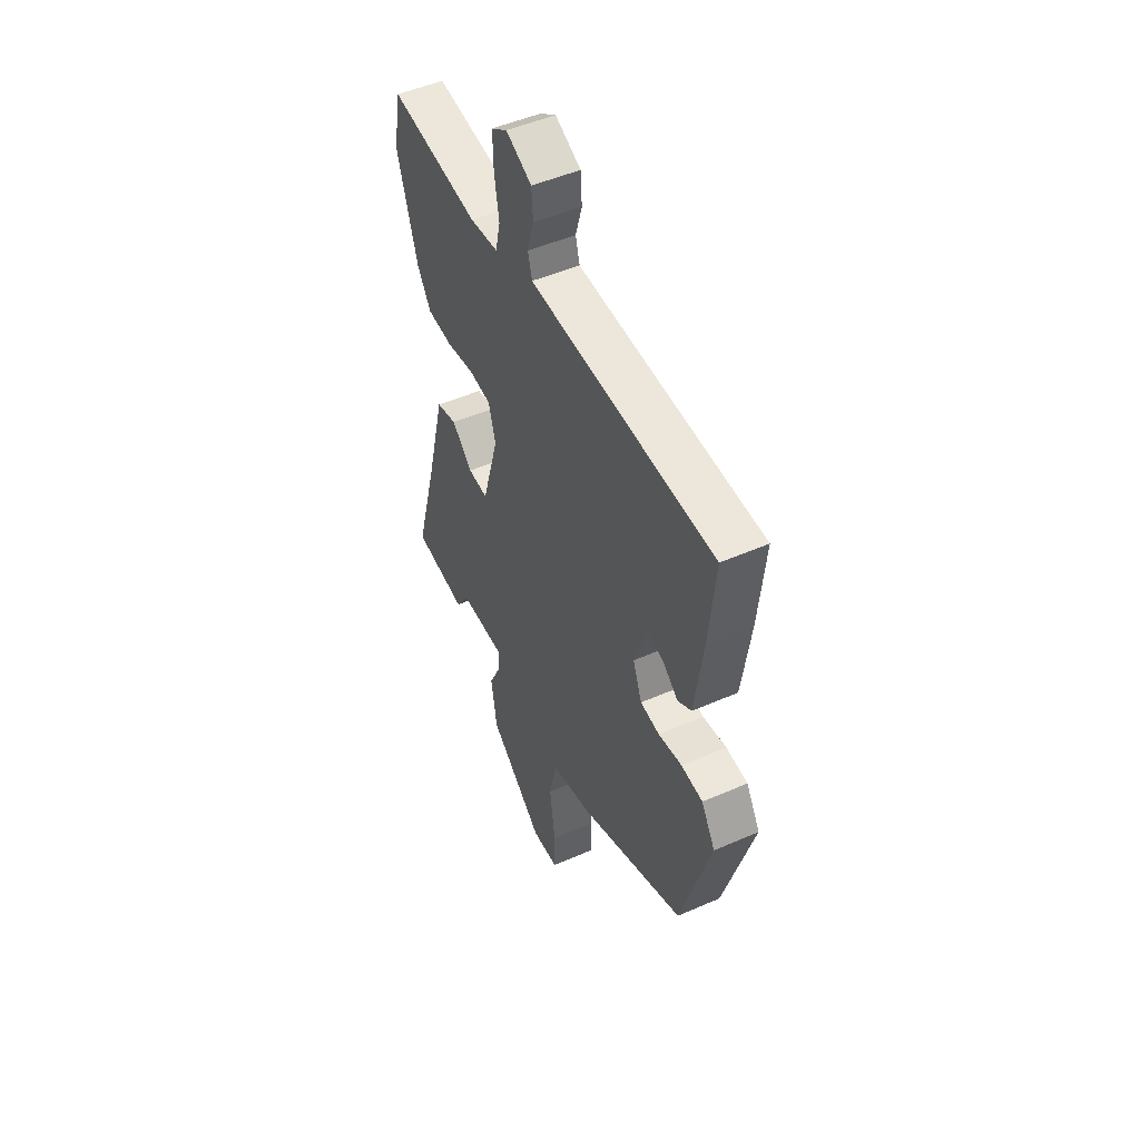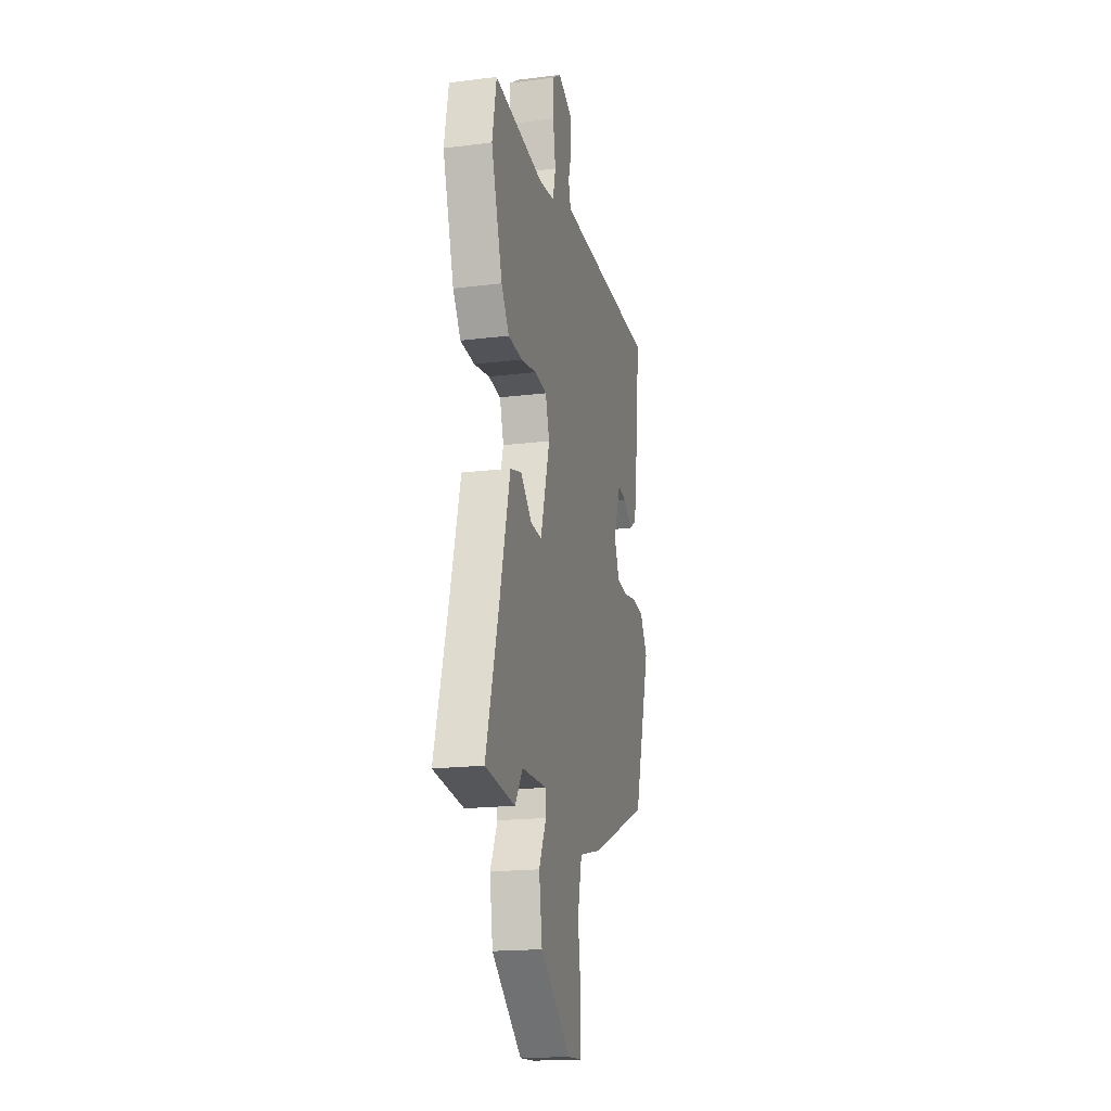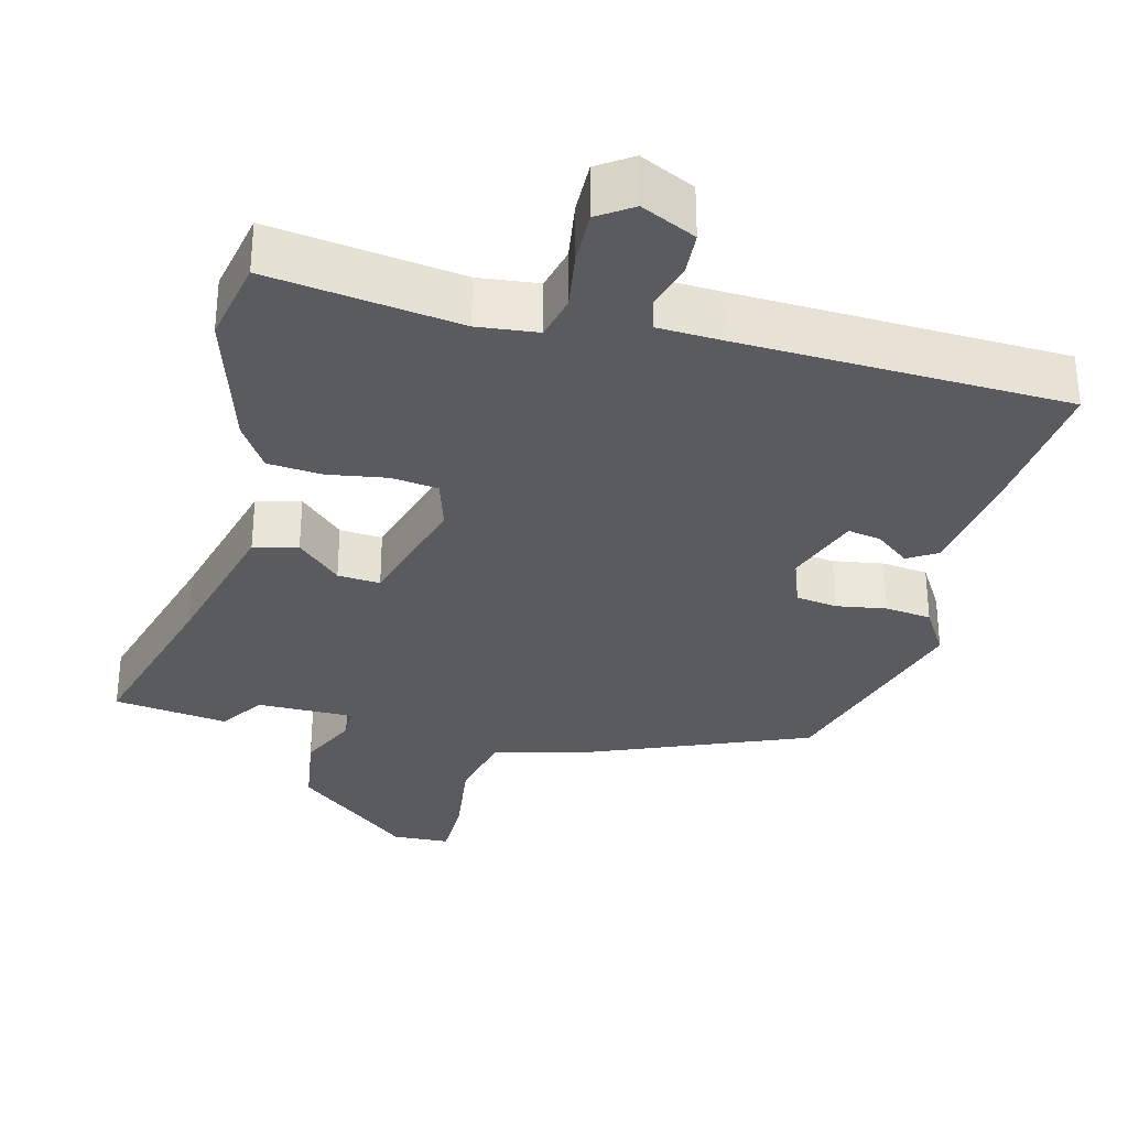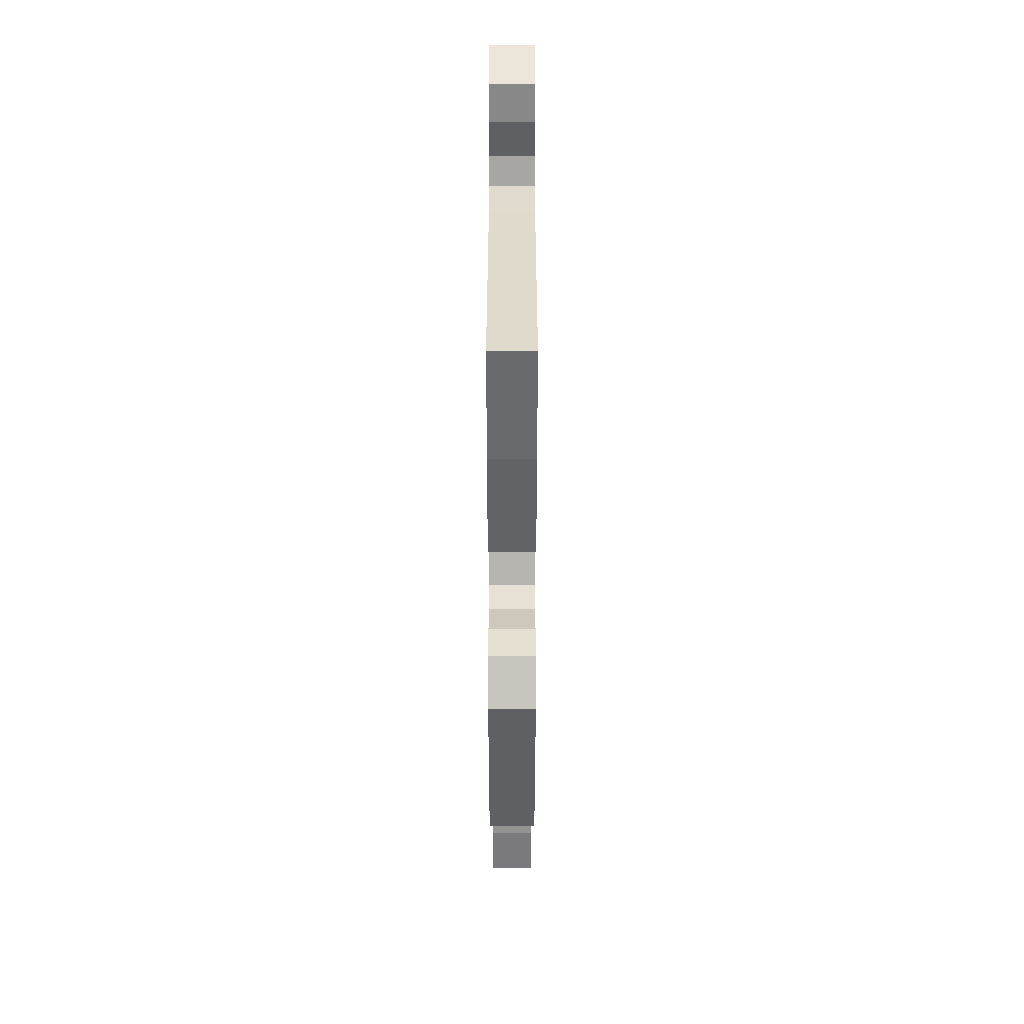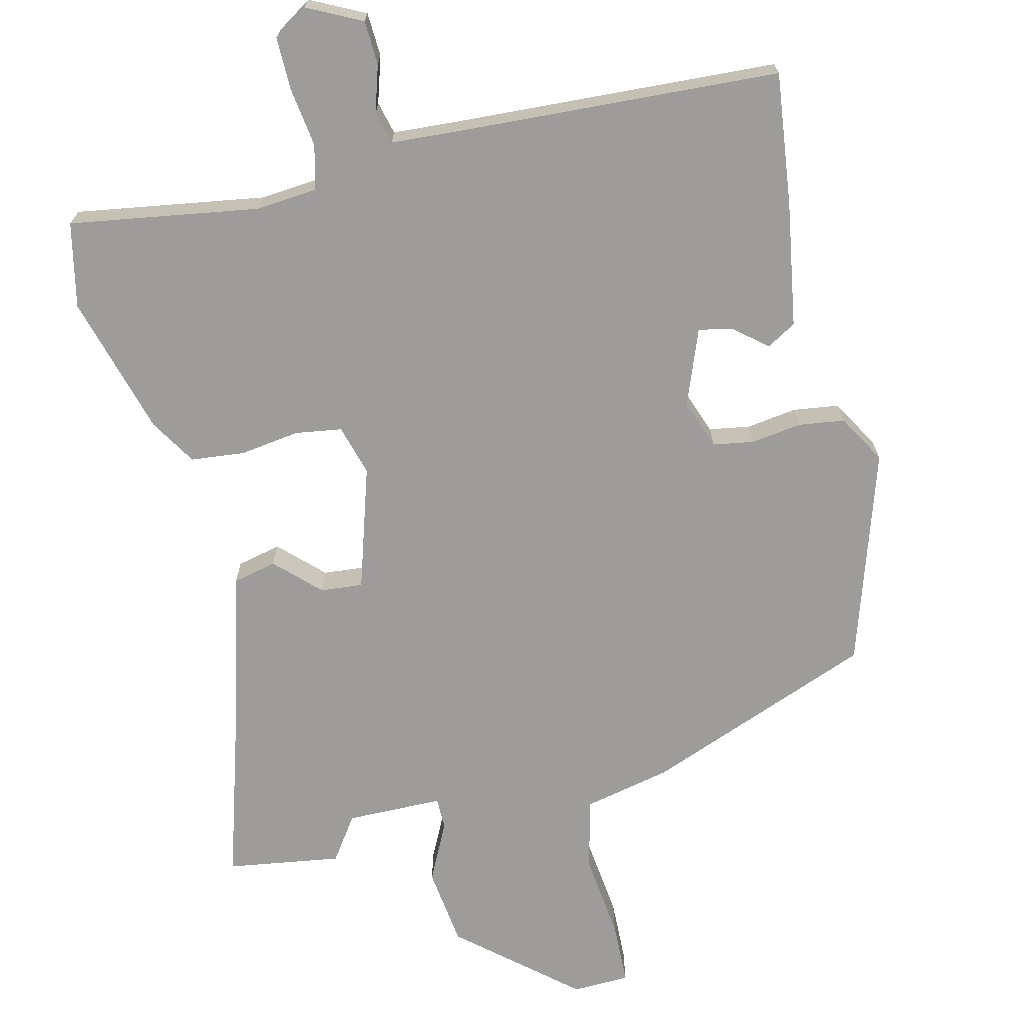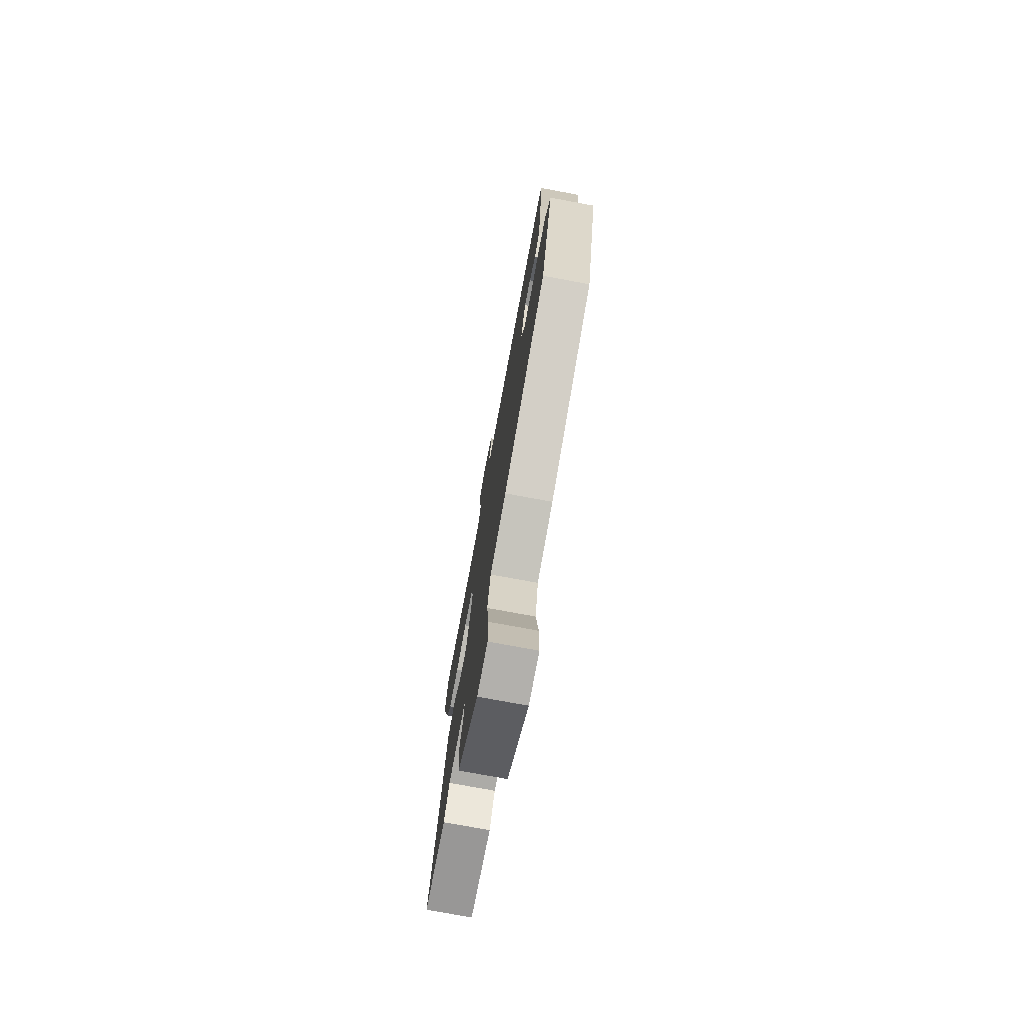
<metadata>
{"format":"obj","ext":"obj","renderer":"f3d","projection":"perspective","resolution":1024,"background":"white","views":[{"elev":49.7,"azim":64.2,"up":"+Z"},{"elev":-18.1,"azim":-76.4,"up":"+Z"},{"elev":-32.1,"azim":-14.5,"up":"+Y"},{"elev":31.1,"azim":90.0,"up":"+Z"},{"elev":-70.2,"azim":12.3,"up":"+Y"},{"elev":-75.7,"azim":79.5,"up":"+Z"}]}
</metadata>
<code>
v 0.44 0.07 -0.355
v 0.134 0.07 -0.481
v 0.017 0.07 -0.509
v -0.005 0.07 -0.606
v 0.011 0.07 -0.723
v 0.01 0.07 -0.808
v -0.067 0.07 -0.812
v -0.224 0.07 -0.684
v -0.24 0.07 -0.577
v -0.203 0.07 -0.498
v -0.204 0.07 -0.455
v -0.334 0.07 -0.456
v -0.374 0.07 -0.516
v -0.528 0.07 -0.496
v -0.461 0.07 -0.256
v -0.409 0.07 -0.052
v -0.35 0.07 -0.037
v -0.291 0.07 -0.092
v -0.234 0.07 -0.096
v -0.186 0.07 0.071
v -0.207 0.07 0.139
v -0.27 0.07 0.147
v -0.35 0.07 0.134
v -0.423 0.07 0.14
v -0.463 0.07 0.202
v -0.521 0.07 0.39
v -0.499 0.07 0.505
v -0.242 0.07 0.47
v -0.161 0.07 0.479
v -0.147 0.07 0.539
v -0.16 0.07 0.619
v -0.162 0.07 0.69
v -0.116 0.07 0.721
v -0.042 0.07 0.686
v -0.038 0.07 0.627
v -0.056 0.07 0.564
v -0.044 0.07 0.52
v 0.046 0.07 0.516
v 0.484 0.07 0.501
v 0.466 0.07 0.322
v 0.442 0.07 0.154
v 0.403 0.07 0.13
v 0.357 0.07 0.166
v 0.312 0.07 0.174
v 0.275 0.07 0.071
v 0.301 0.07 0.005
v 0.356 0.07 -0.003
v 0.424 0.07 0.008
v 0.486 0.07 0.001
v 0.526 0.07 -0.064
v 0.44 0 -0.355
v 0.134 0 -0.481
v 0.017 0 -0.509
v -0.005 0 -0.606
v 0.011 0 -0.723
v 0.01 0 -0.808
v -0.067 0 -0.812
v -0.224 0 -0.684
v -0.24 0 -0.577
v -0.203 0 -0.498
v -0.204 0 -0.455
v -0.334 0 -0.456
v -0.374 0 -0.516
v -0.528 0 -0.496
v -0.461 0 -0.256
v -0.409 0 -0.052
v -0.35 0 -0.037
v -0.291 0 -0.092
v -0.234 0 -0.096
v -0.186 0 0.071
v -0.207 0 0.139
v -0.27 0 0.147
v -0.35 0 0.134
v -0.423 0 0.14
v -0.463 0 0.202
v -0.521 0 0.39
v -0.499 0 0.505
v -0.242 0 0.47
v -0.161 0 0.479
v -0.147 0 0.539
v -0.16 0 0.619
v -0.162 0 0.69
v -0.116 0 0.721
v -0.042 0 0.686
v -0.038 0 0.627
v -0.056 0 0.564
v -0.044 0 0.52
v 0.046 0 0.516
v 0.484 0 0.501
v 0.466 0 0.322
v 0.442 0 0.154
v 0.403 0 0.13
v 0.357 0 0.166
v 0.312 0 0.174
v 0.275 0 0.071
v 0.301 0 0.005
v 0.356 0 -0.003
v 0.424 0 0.008
v 0.486 0 0.001
v 0.526 0 -0.064
f 1 2 3
f 50 1 3
f 49 50 3
f 48 49 3
f 47 48 3
f 46 47 3
f 45 46 3
f 44 45 3
f 41 42 43
f 40 41 43
f 39 40 43
f 38 39 43
f 37 38 43 44
f 34 35 36
f 33 34 36
f 32 33 36
f 31 32 36
f 30 31 36
f 29 30 36 37
f 26 27 28
f 25 26 28
f 24 25 28
f 23 24 28
f 22 23 28
f 21 22 28 29
f 37 44 3
f 29 37 3
f 21 29 3
f 20 21 3
f 15 16 17 18
f 15 18 19
f 14 15 19
f 13 14 19
f 12 13 19
f 8 9 10
f 7 8 10
f 6 7 10
f 5 6 10
f 4 5 10
f 4 10 11
f 3 4 11
f 20 3 11
f 11 12 19 20
f 53 52 51
f 53 51 100
f 53 100 99
f 53 99 98
f 53 98 97
f 53 97 96
f 53 96 95
f 53 95 94
f 93 92 91
f 93 91 90
f 93 90 89
f 93 89 88
f 94 93 88 87
f 86 85 84
f 86 84 83
f 86 83 82
f 86 82 81
f 86 81 80
f 87 86 80 79
f 78 77 76
f 78 76 75
f 78 75 74
f 78 74 73
f 78 73 72
f 79 78 72 71
f 53 94 87
f 53 87 79
f 53 79 71
f 53 71 70
f 68 67 66 65
f 69 68 65
f 69 65 64
f 69 64 63
f 69 63 62
f 60 59 58
f 60 58 57
f 60 57 56
f 60 56 55
f 60 55 54
f 61 60 54
f 61 54 53
f 61 53 70
f 70 69 62 61
f 1 51 52 2
f 2 52 53 3
f 3 53 54 4
f 4 54 55 5
f 5 55 56 6
f 6 56 57 7
f 7 57 58 8
f 8 58 59 9
f 9 59 60 10
f 10 60 61 11
f 11 61 62 12
f 12 62 63 13
f 13 63 64 14
f 14 64 65 15
f 15 65 66 16
f 16 66 67 17
f 17 67 68 18
f 18 68 69 19
f 19 69 70 20
f 20 70 71 21
f 21 71 72 22
f 22 72 73 23
f 23 73 74 24
f 24 74 75 25
f 25 75 76 26
f 26 76 77 27
f 27 77 78 28
f 28 78 79 29
f 29 79 80 30
f 30 80 81 31
f 31 81 82 32
f 32 82 83 33
f 33 83 84 34
f 34 84 85 35
f 35 85 86 36
f 36 86 87 37
f 37 87 88 38
f 38 88 89 39
f 39 89 90 40
f 40 90 91 41
f 41 91 92 42
f 42 92 93 43
f 43 93 94 44
f 44 94 95 45
f 45 95 96 46
f 46 96 97 47
f 47 97 98 48
f 48 98 99 49
f 49 99 100 50
f 50 100 51 1

</code>
